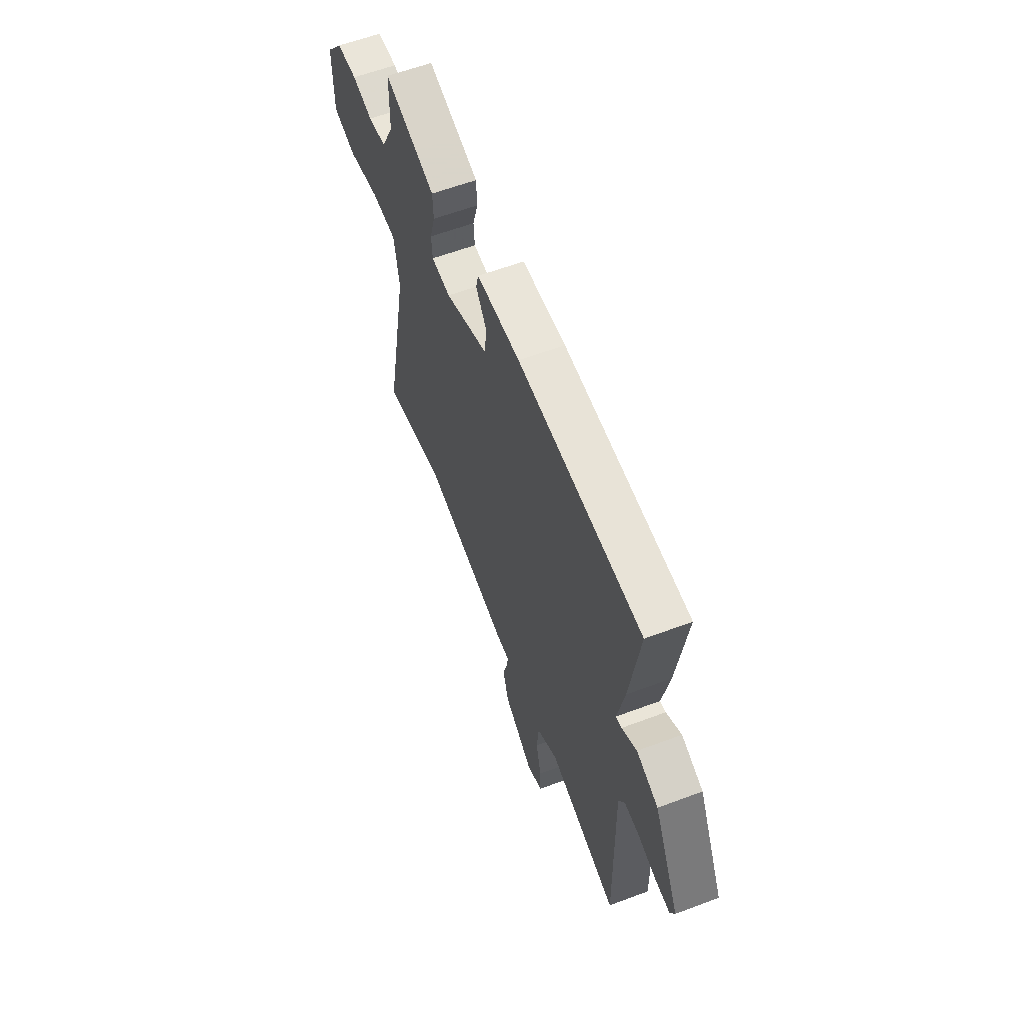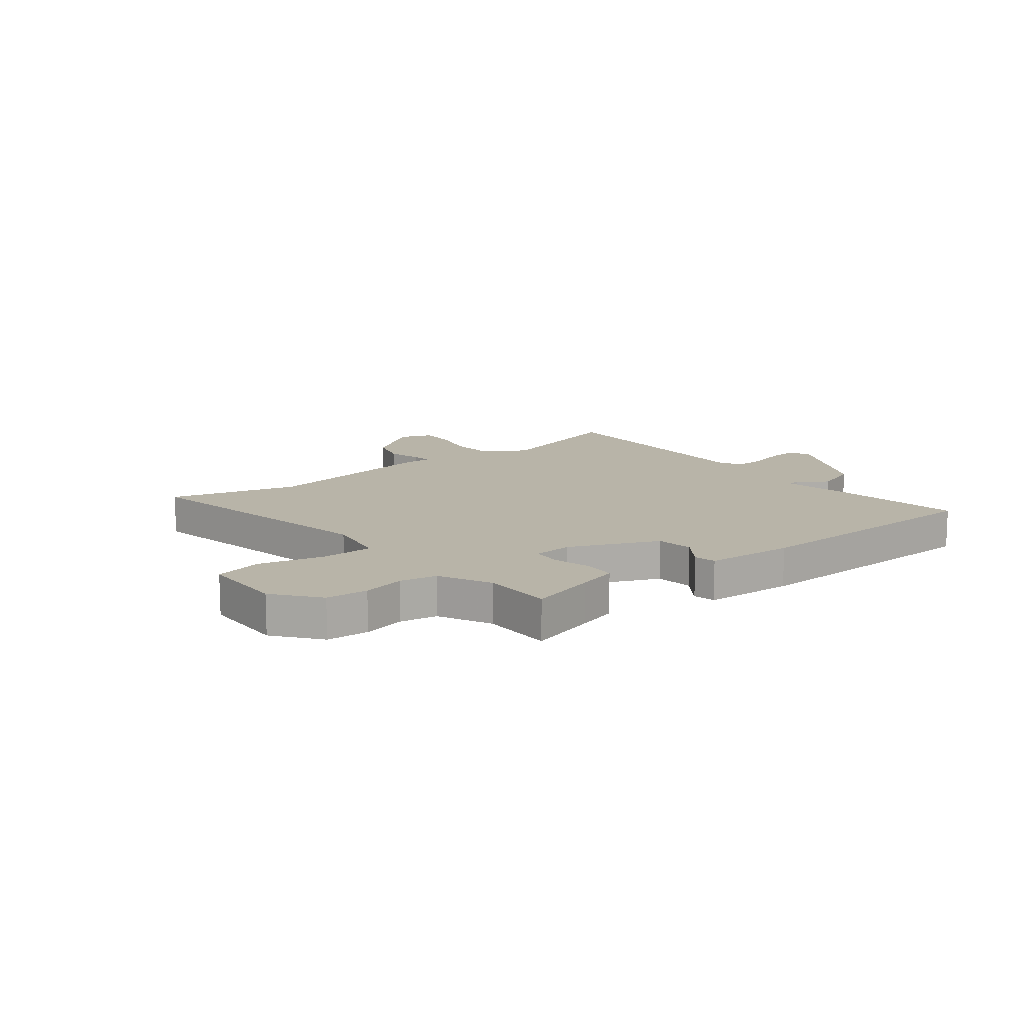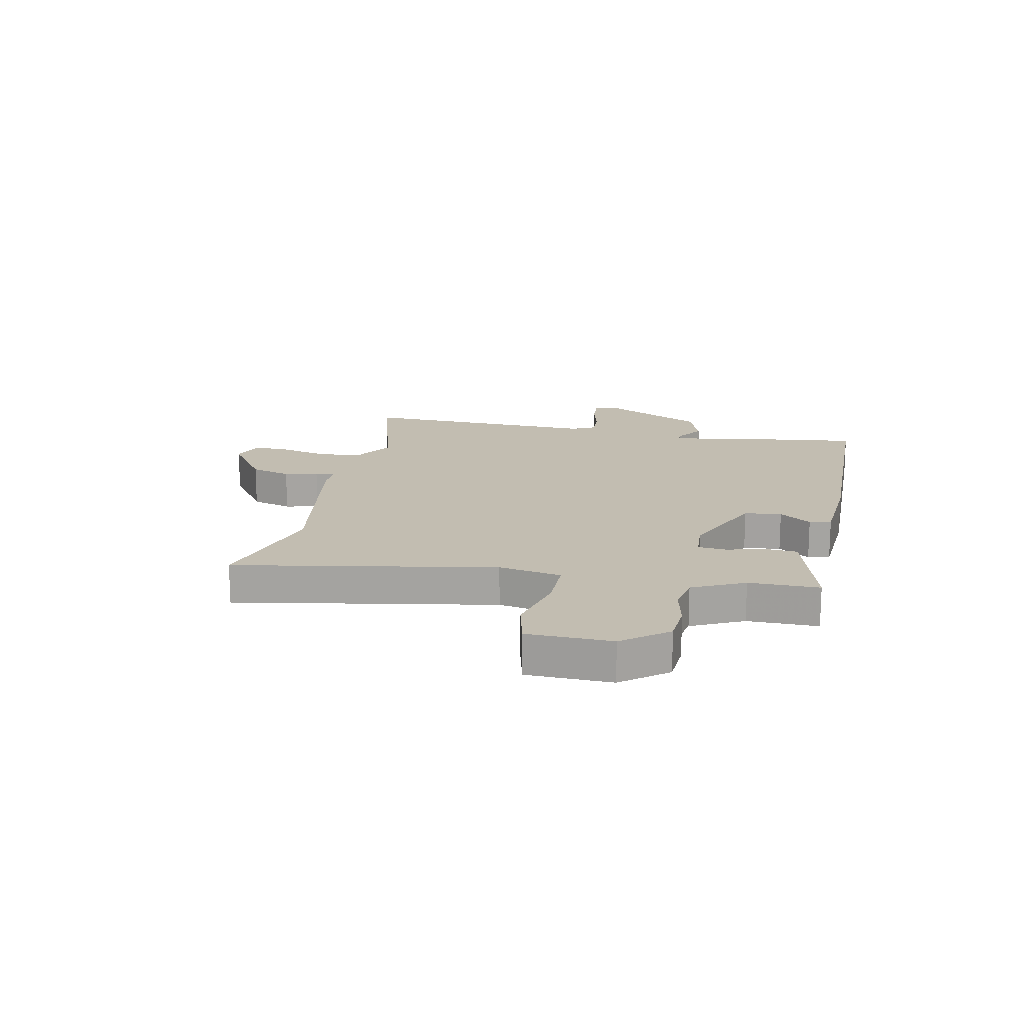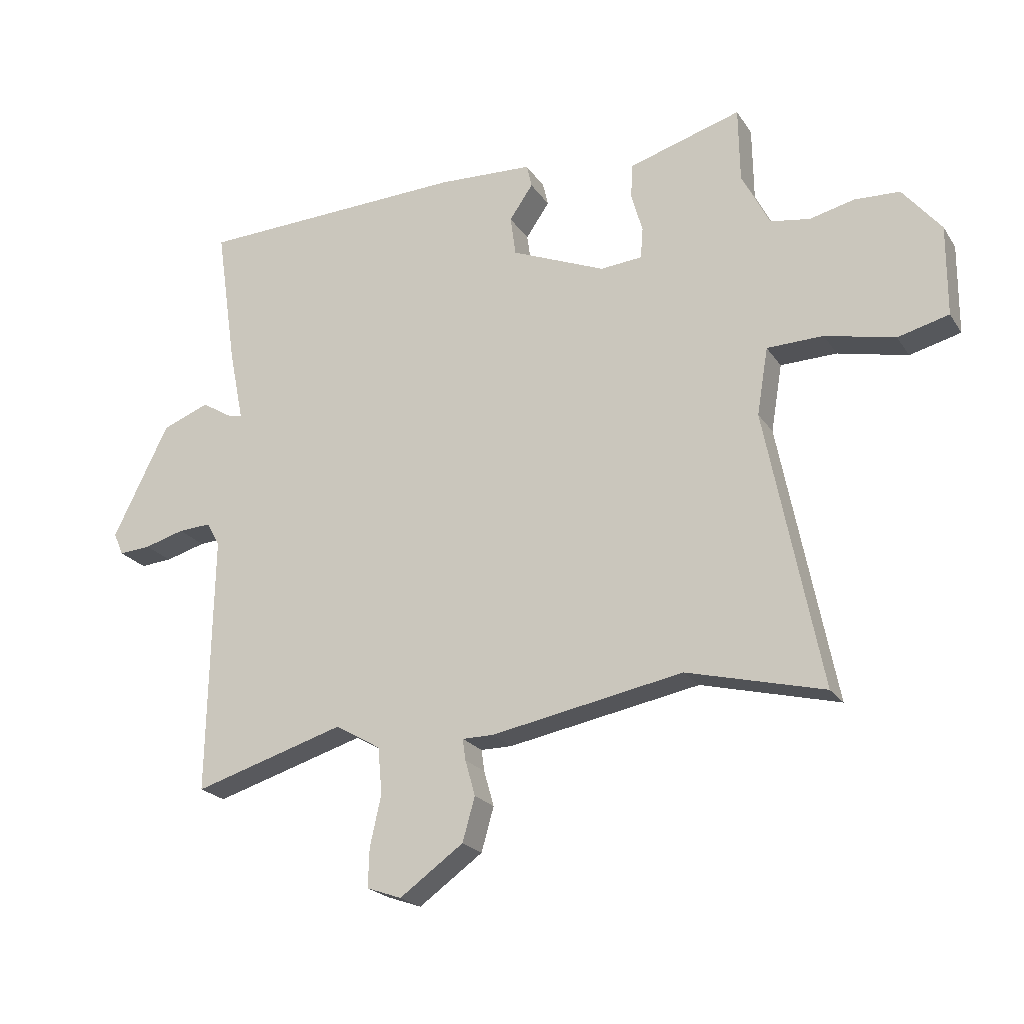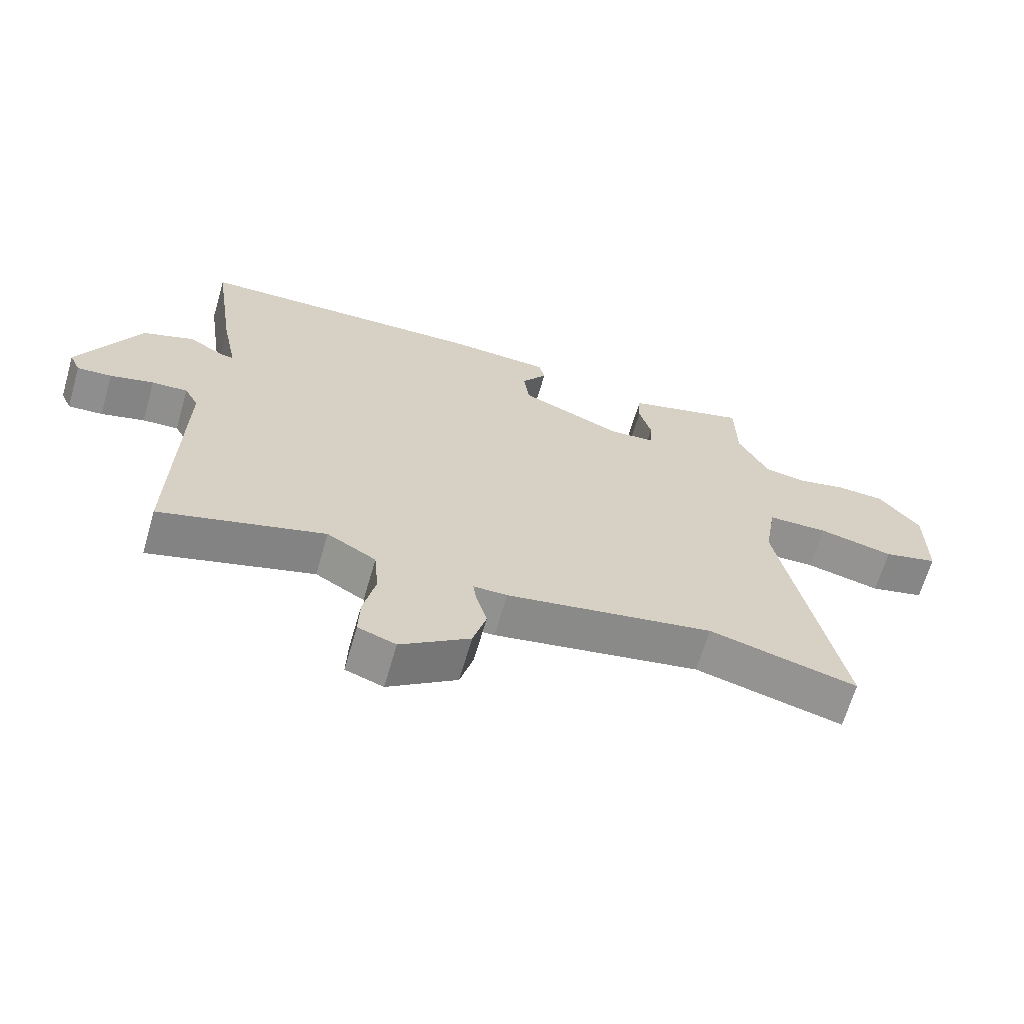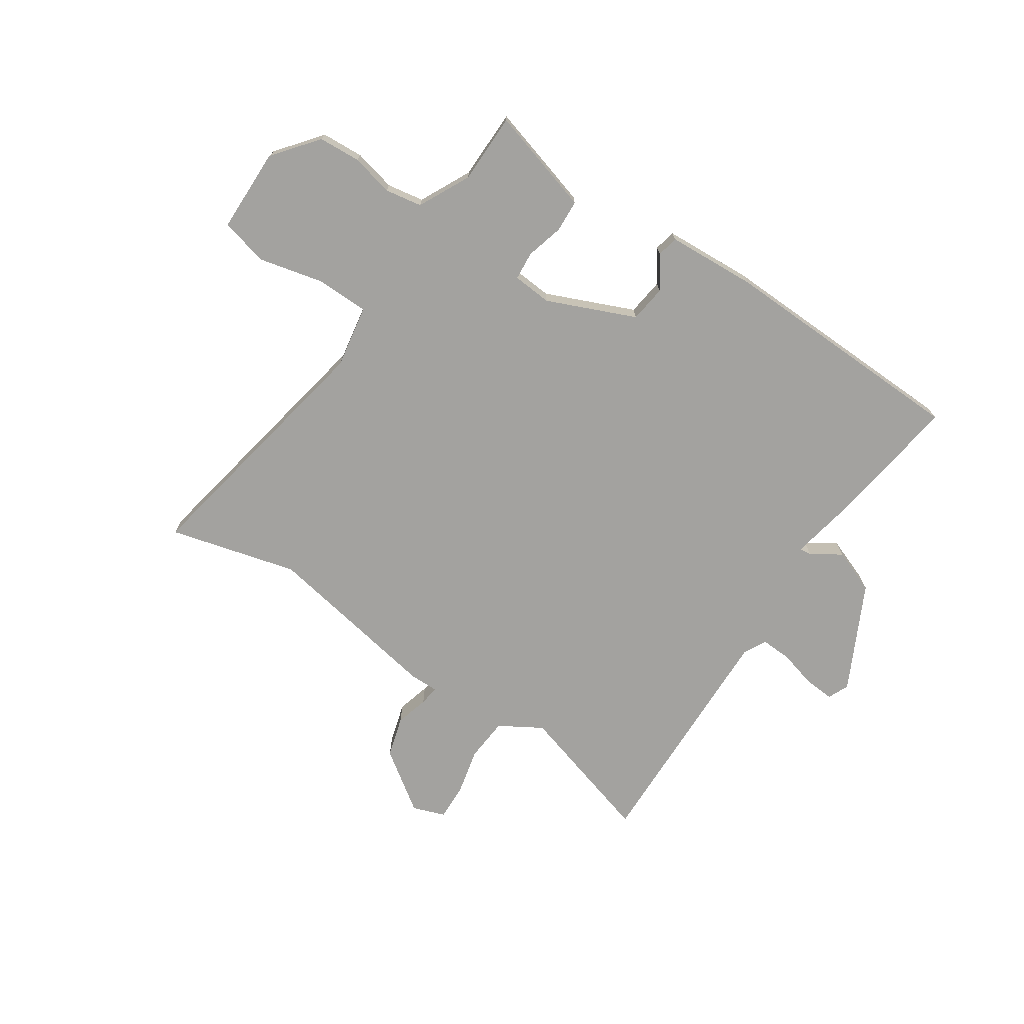
<metadata>
{"format":"obj","ext":"obj","renderer":"f3d","projection":"perspective","resolution":1024,"background":"white","views":[{"elev":60.1,"azim":69.0,"up":"+Z"},{"elev":13.0,"azim":-37.6,"up":"+Y"},{"elev":16.8,"azim":-77.3,"up":"+Y"},{"elev":-22.0,"azim":-155.3,"up":"+Z"},{"elev":-65.9,"azim":163.8,"up":"+Z"},{"elev":-72.5,"azim":-33.3,"up":"+Y"}]}
</metadata>
<code>
v 0.542 0.07 0.494
v 0.507 0.07 0.255
v 0.482 0.07 0.131
v 0.503 0.07 0.134
v 0.558 0.07 0.168
v 0.638 0.07 0.137
v 0.733 0.07 -0.055
v 0.716 0.07 -0.093
v 0.662 0.07 -0.089
v 0.594 0.07 -0.07
v 0.538 0.07 -0.067
v 0.516 0.07 -0.108
v 0.524 0.07 -0.547
v 0.267 0.07 -0.47
v 0.19 0.07 -0.515
v 0.183 0.07 -0.594
v 0.202 0.07 -0.679
v 0.204 0.07 -0.745
v 0.145 0.07 -0.766
v 0.037 0.07 -0.689
v 0.016 0.07 -0.615
v 0.033 0.07 -0.555
v 0.038 0.07 -0.519
v -0.015 0.07 -0.519
v -0.34 0.07 -0.459
v -0.572 0.07 -0.518
v -0.479 0.07 -0.049
v -0.498 0.07 0.065
v -0.593 0.07 0.067
v -0.711 0.07 0.04
v -0.797 0.07 0.062
v -0.798 0.07 0.215
v -0.733 0.07 0.295
v -0.657 0.07 0.299
v -0.581 0.07 0.281
v -0.514 0.07 0.292
v -0.467 0.07 0.385
v -0.465 0.07 0.512
v -0.344 0.07 0.476
v -0.274 0.07 0.455
v -0.271 0.07 0.397
v -0.29 0.07 0.329
v -0.286 0.07 0.277
v -0.215 0.07 0.271
v -0.055 0.07 0.338
v -0.046 0.07 0.405
v -0.086 0.07 0.463
v -0.077 0.07 0.502
v 0.084 0.07 0.51
v 0.542 0 0.494
v 0.507 0 0.255
v 0.482 0 0.131
v 0.503 0 0.134
v 0.558 0 0.168
v 0.638 0 0.137
v 0.733 0 -0.055
v 0.716 0 -0.093
v 0.662 0 -0.089
v 0.594 0 -0.07
v 0.538 0 -0.067
v 0.516 0 -0.108
v 0.524 0 -0.547
v 0.267 0 -0.47
v 0.19 0 -0.515
v 0.183 0 -0.594
v 0.202 0 -0.679
v 0.204 0 -0.745
v 0.145 0 -0.766
v 0.037 0 -0.689
v 0.016 0 -0.615
v 0.033 0 -0.555
v 0.038 0 -0.519
v -0.015 0 -0.519
v -0.34 0 -0.459
v -0.572 0 -0.518
v -0.479 0 -0.049
v -0.498 0 0.065
v -0.593 0 0.067
v -0.711 0 0.04
v -0.797 0 0.062
v -0.798 0 0.215
v -0.733 0 0.295
v -0.657 0 0.299
v -0.581 0 0.281
v -0.514 0 0.292
v -0.467 0 0.385
v -0.465 0 0.512
v -0.344 0 0.476
v -0.274 0 0.455
v -0.271 0 0.397
v -0.29 0 0.329
v -0.286 0 0.277
v -0.215 0 0.271
v -0.055 0 0.338
v -0.046 0 0.405
v -0.086 0 0.463
v -0.077 0 0.502
v 0.084 0 0.51
f 46 47 48 49
f 45 46 49 1
f 44 45 1 2
f 39 40 41 42
f 37 38 39 42
f 36 37 42 43
f 35 36 43 44
f 33 34 35
f 32 33 35
f 29 30 31 32
f 28 29 32 35
f 25 26 27
f 23 24 25 27
f 23 27 28
f 19 20 21 22
f 19 22 23
f 16 17 18 19
f 15 16 19 23
f 14 15 23 28
f 12 13 14 28
f 7 8 9 10
f 7 10 11
f 4 5 6 7
f 3 4 7 11
f 44 2 3
f 12 28 35 44
f 3 11 12 44
f 98 97 96 95
f 50 98 95 94
f 51 50 94 93
f 91 90 89 88
f 91 88 87 86
f 92 91 86 85
f 93 92 85 84
f 84 83 82
f 84 82 81
f 81 80 79 78
f 84 81 78 77
f 76 75 74
f 76 74 73 72
f 77 76 72
f 71 70 69 68
f 72 71 68
f 68 67 66 65
f 72 68 65 64
f 77 72 64 63
f 77 63 62 61
f 59 58 57 56
f 60 59 56
f 56 55 54 53
f 60 56 53 52
f 52 51 93
f 93 84 77 61
f 93 61 60 52
f 1 50 51 2
f 2 51 52 3
f 3 52 53 4
f 4 53 54 5
f 5 54 55 6
f 6 55 56 7
f 7 56 57 8
f 8 57 58 9
f 9 58 59 10
f 10 59 60 11
f 11 60 61 12
f 12 61 62 13
f 13 62 63 14
f 14 63 64 15
f 15 64 65 16
f 16 65 66 17
f 17 66 67 18
f 18 67 68 19
f 19 68 69 20
f 20 69 70 21
f 21 70 71 22
f 22 71 72 23
f 23 72 73 24
f 24 73 74 25
f 25 74 75 26
f 26 75 76 27
f 27 76 77 28
f 28 77 78 29
f 29 78 79 30
f 30 79 80 31
f 31 80 81 32
f 32 81 82 33
f 33 82 83 34
f 34 83 84 35
f 35 84 85 36
f 36 85 86 37
f 37 86 87 38
f 38 87 88 39
f 39 88 89 40
f 40 89 90 41
f 41 90 91 42
f 42 91 92 43
f 43 92 93 44
f 44 93 94 45
f 45 94 95 46
f 46 95 96 47
f 47 96 97 48
f 48 97 98 49
f 49 98 50 1

</code>
